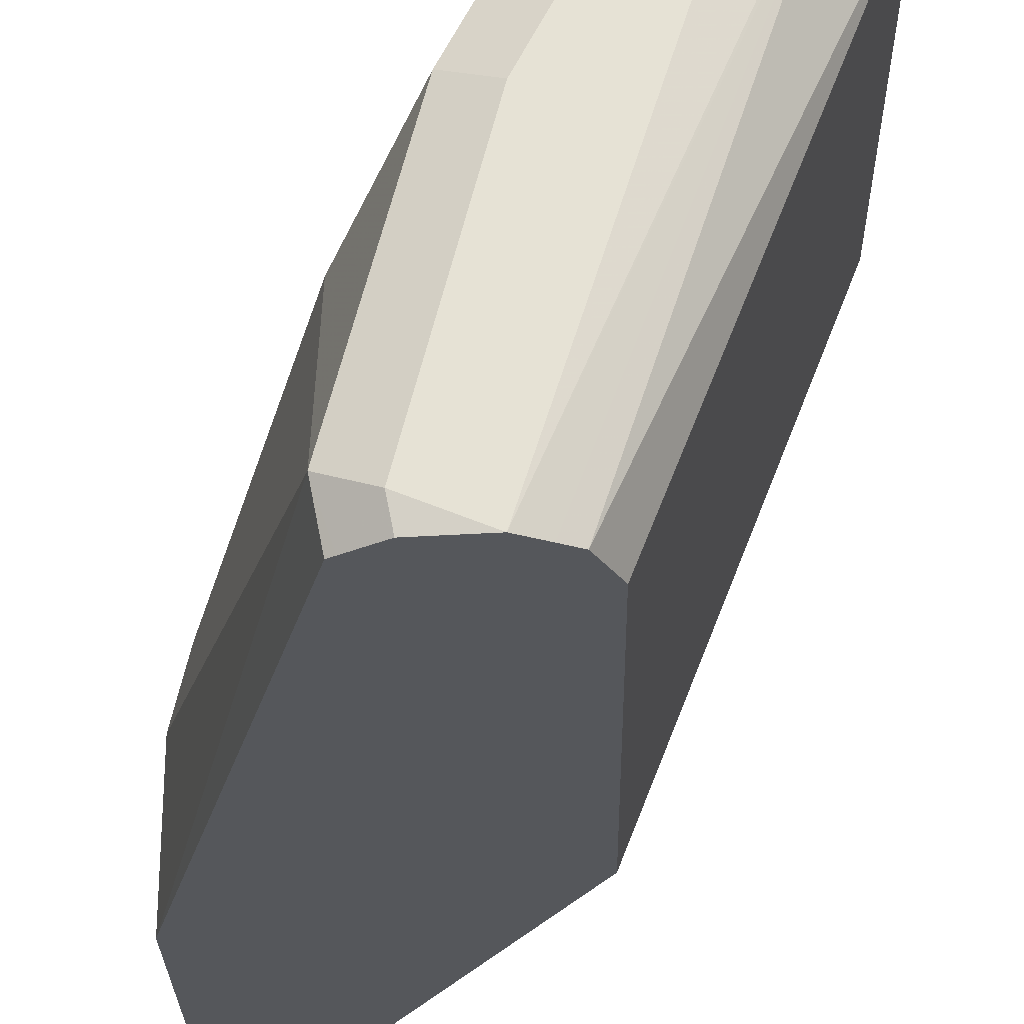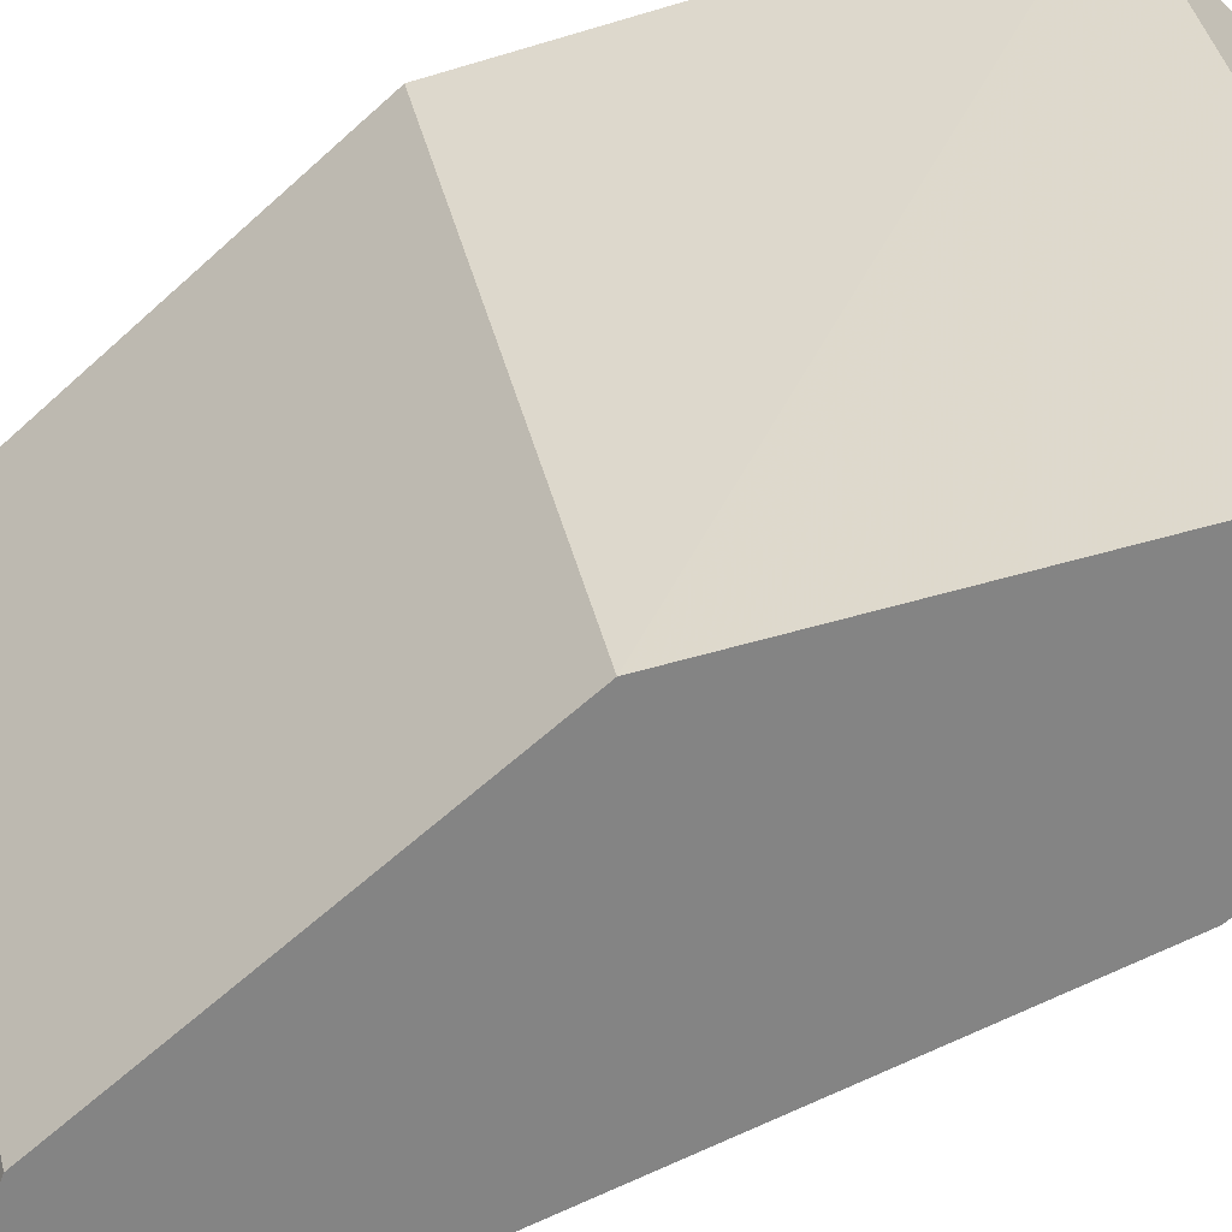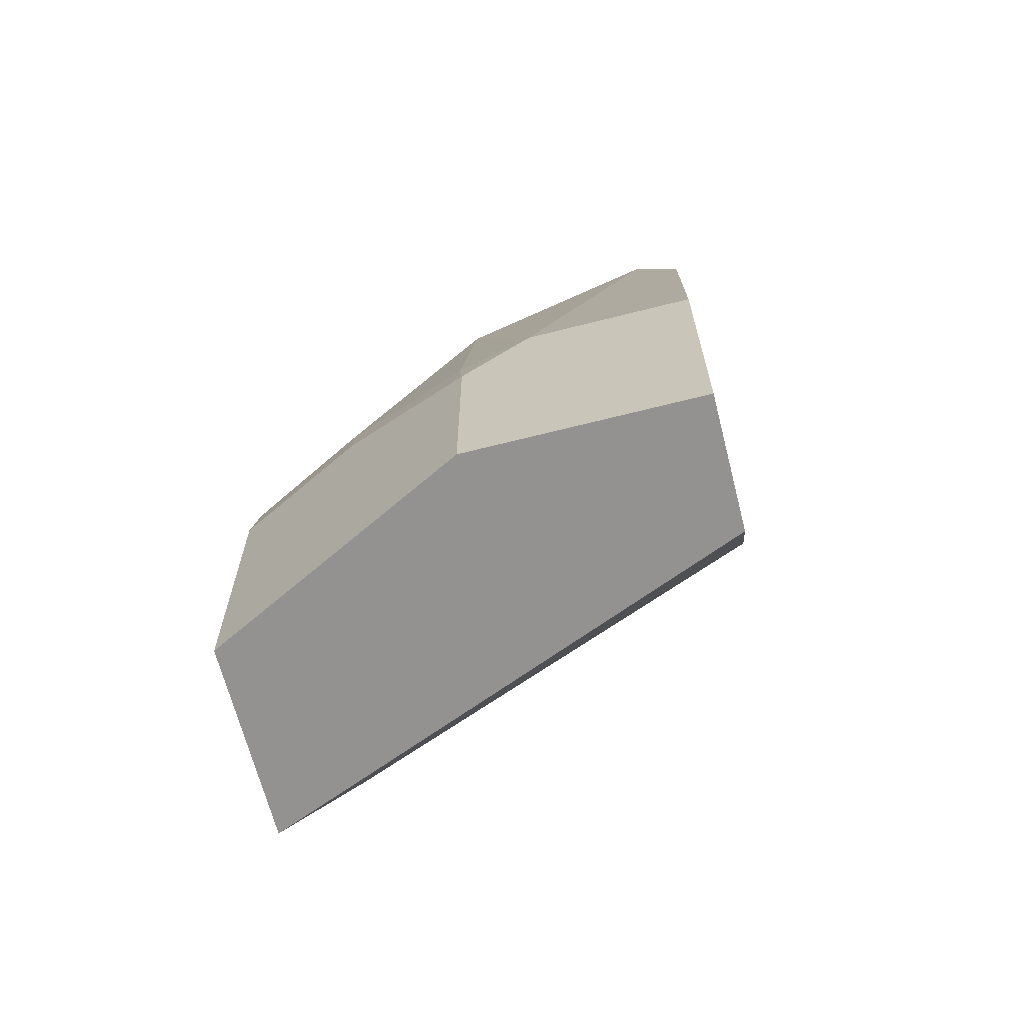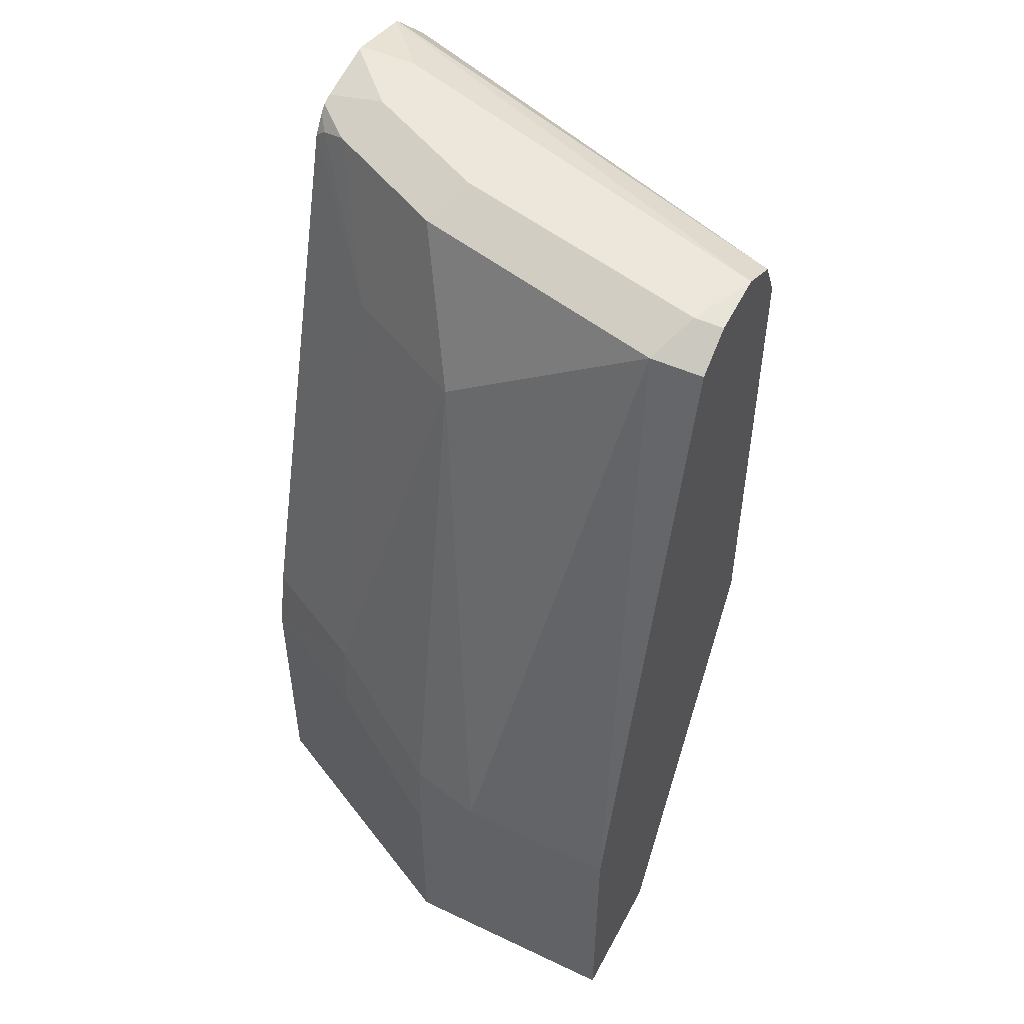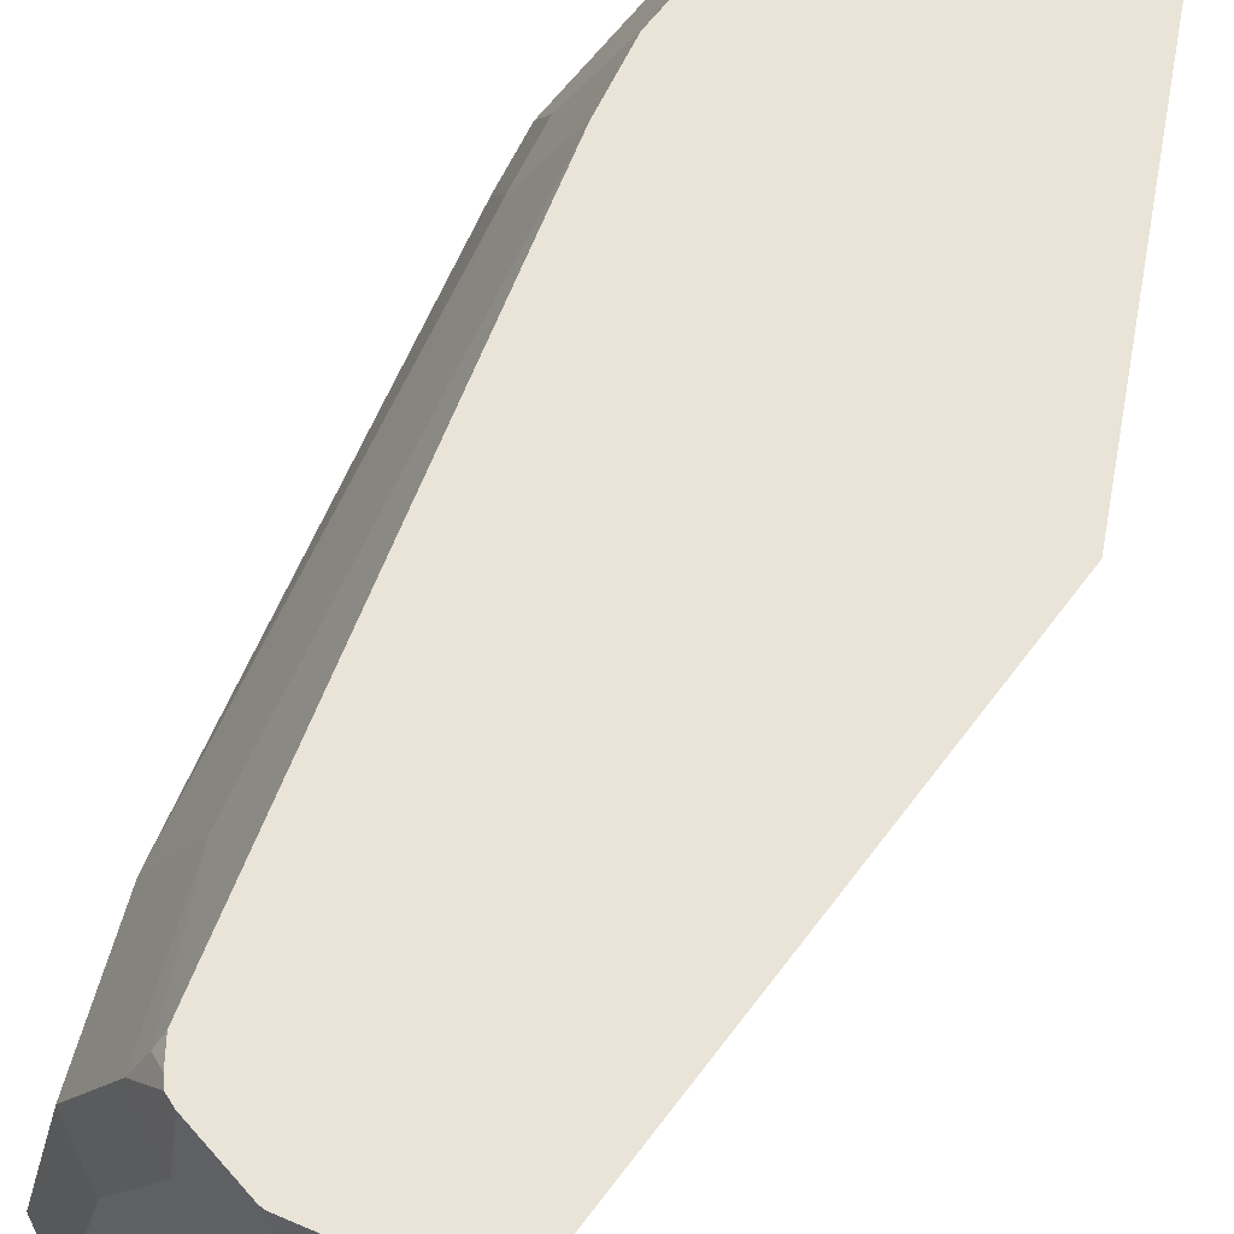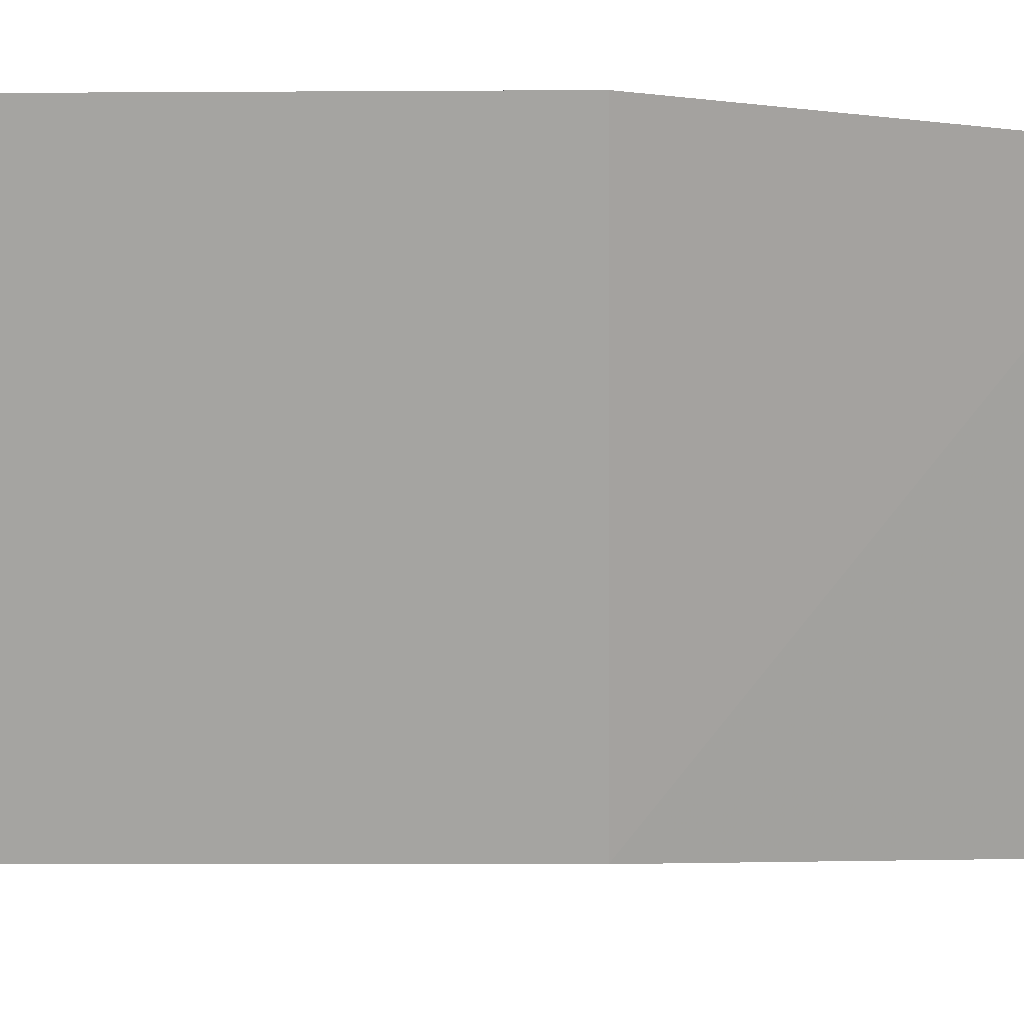
<metadata>
{"format":"obj","ext":"obj","renderer":"f3d","projection":"perspective","resolution":1024,"background":"white","views":[{"elev":-26.5,"azim":-179.1,"up":"+Z"},{"elev":-61.4,"azim":-47.1,"up":"+Z"},{"elev":-66.4,"azim":104.3,"up":"+Y"},{"elev":50.7,"azim":117.4,"up":"+Y"},{"elev":60.9,"azim":-143.6,"up":"+Z"},{"elev":-4.7,"azim":-88.7,"up":"+Z"}]}
</metadata>
<code>
v 0.1306 0.3592 -0.01349
v 0.1306 0.3592 0.06531
v 0.1306 0.2288 -0.01349
v 0.04953 0.6699 -0.01349
v 0.0544 0.6747 0.0109
v 0.1224 0.3592 0.102
v 0.1306 0.3265 0.09796
v 0.05712 0.604 0.1143
v 0.1306 0.2288 0.09796
v 0.06528 0.2288 -0.01349
v 0.04614 0.6721 -0.01349
v 0.03264 0.6856 9.48e-06
v 2.037e-05 0.6856 0.1306
v 0.02176 0.6747 0.1415
v 0.08976 0.3918 0.1673
v 0.09793 0.3592 0.1632
v 0.06642 0.3592 0.2263
v -0.01086 0.6747 0.2068
v 0.02447 0.604 0.1796
v 0.06642 0.2288 0.2263
v -0.03152 0.2288 0.2263
v -0.01915 0.3975 -0.01349
v 0.02995 0.6829 -0.01349
v 2.037e-05 0.6856 -0.01349
v -0.03265 0.6856 0.1959
v 0.05966 0.3918 0.2263
v -0.02732 0.6768 0.2263
v -0.02423 0.6733 0.2263
v -0.01631 0.6693 0.2204
v -0.018 0.6642 0.2263
v -0.1261 0.4245 0.2263
v -0.03265 0.4245 -0.01349
v -0.01277 0.6793 -0.01349
v -0.101 0.6773 0.2263
v -0.0995 0.678 0.2263
v -0.06529 0.6856 0.1959
v -0.06306 0.6856 0.2263
v -0.03265 0.6789 0.2263
v -0.1261 0.653 0.2263
v -0.03265 0.653 -0.01349
v -0.02174 0.6747 -0.01349
v -0.06529 0.6856 0.2263
v -0.02815 0.6619 -0.01349
f 17 31 21
f 17 27 38
f 17 39 31
f 17 34 39
f 17 35 34
f 17 42 35
f 17 37 42
f 17 38 37
f 15 17 16
f 17 30 28
f 17 26 30
f 15 19 26
f 12 25 13
f 15 26 17
f 13 18 14
f 13 25 18
f 17 21 20
f 17 28 27
f 18 25 27
f 25 38 27
f 18 28 29
f 12 37 25
f 39 41 43
f 35 42 36
f 34 41 39
f 33 41 34
f 31 40 32
f 31 39 40
f 39 43 40
f 25 37 38
f 24 35 36
f 24 34 35
f 24 33 34
f 21 32 22
f 21 31 32
f 19 30 26
f 19 29 30
f 18 29 19
f 18 27 28
f 12 42 37
f 28 30 29
f 12 24 36
f 2 6 7
f 1 5 2
f 1 4 5
f 1 11 4
f 1 23 11
f 1 24 23
f 1 33 24
f 1 41 33
f 1 40 43
f 1 32 40
f 1 22 32
f 1 10 22
f 1 3 10
f 1 9 3
f 1 7 9
f 1 2 7
f 12 36 42
f 2 5 8
f 2 8 6
f 1 43 41
f 3 20 21
f 3 9 20
f 12 23 24
f 11 23 12
f 10 21 22
f 8 19 15
f 8 18 19
f 7 20 9
f 7 17 20
f 7 16 17
f 8 14 18
f 6 8 15
f 3 21 10
f 5 11 12
f 5 12 13
f 5 13 14
f 4 11 5
f 6 15 16
f 6 16 7
f 5 14 8

</code>
